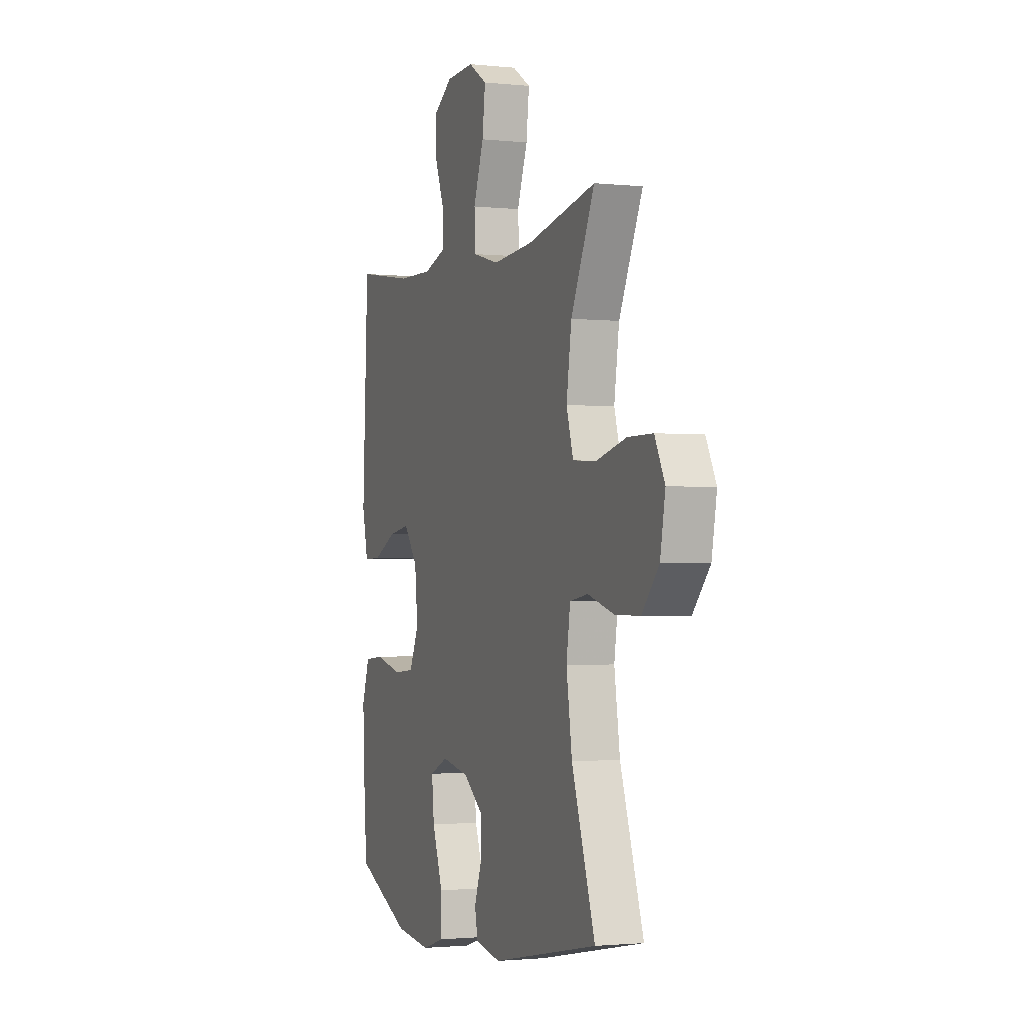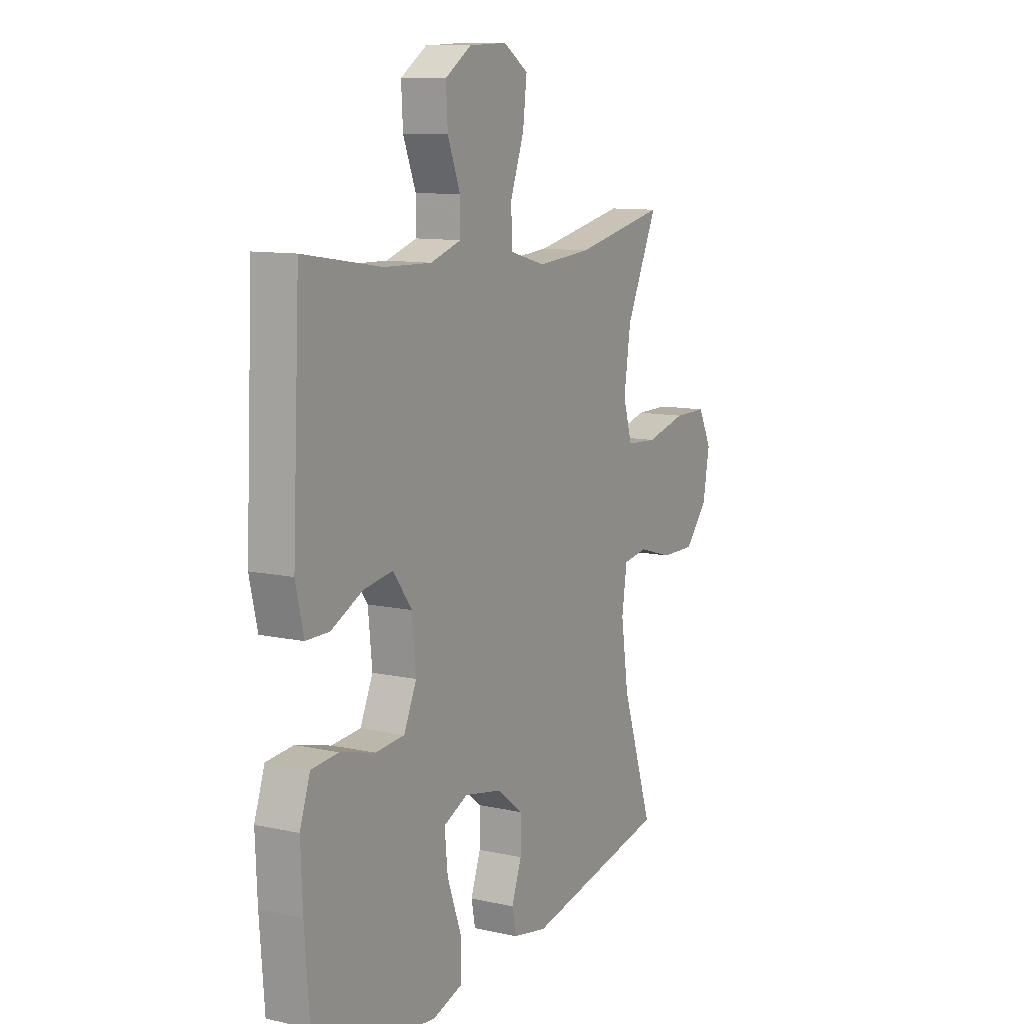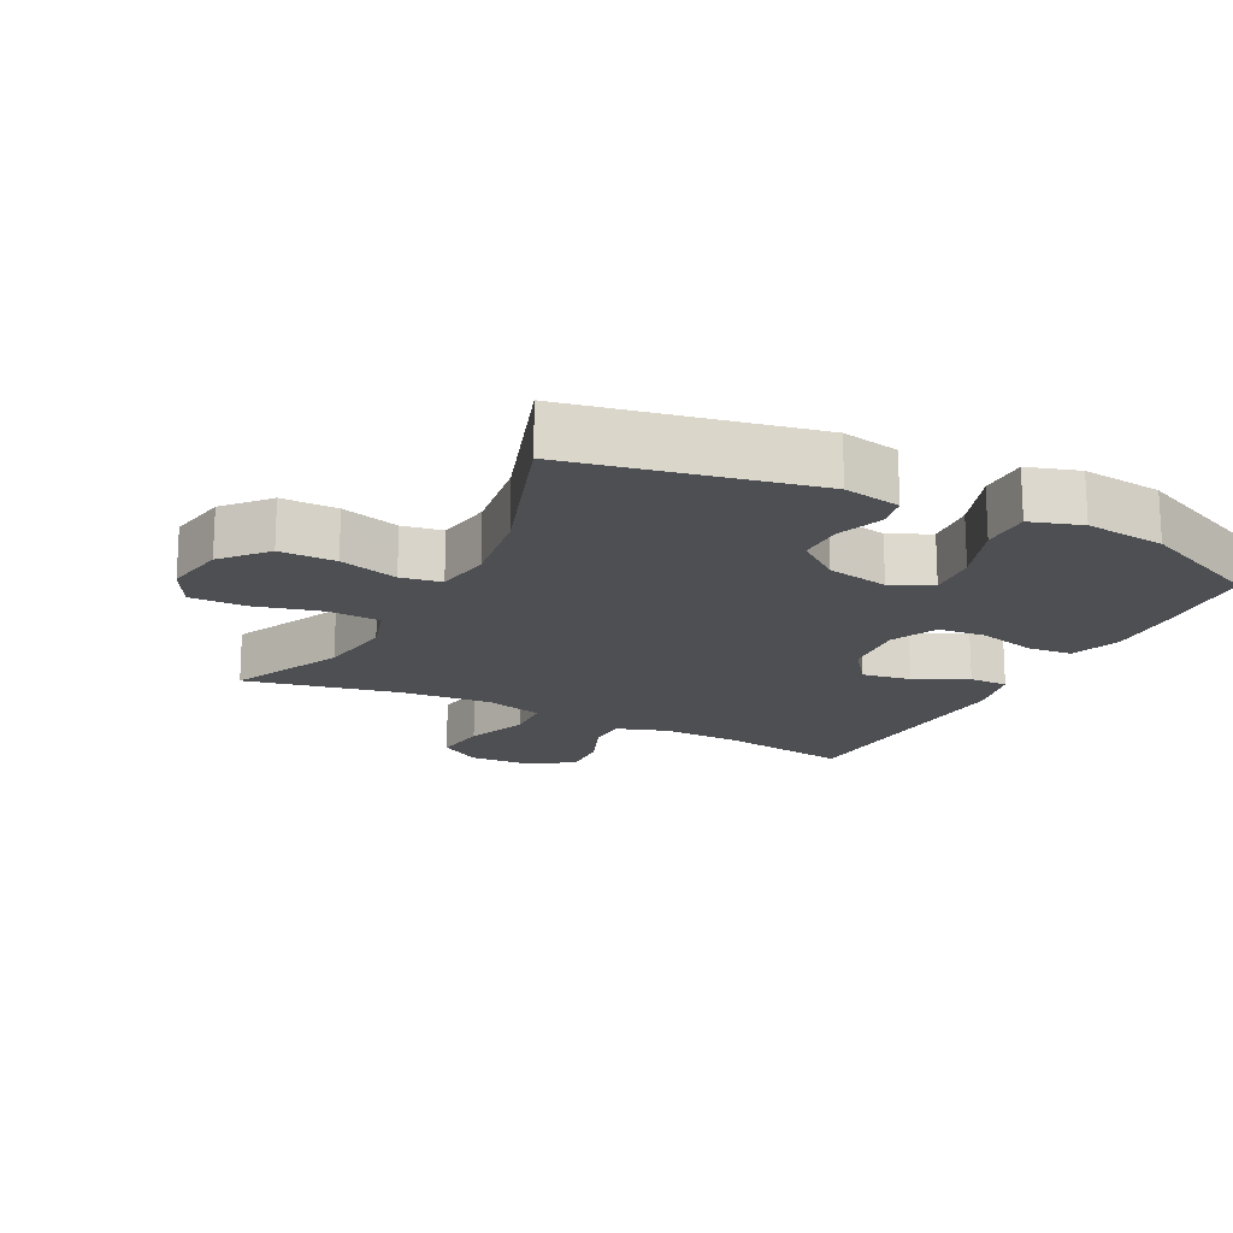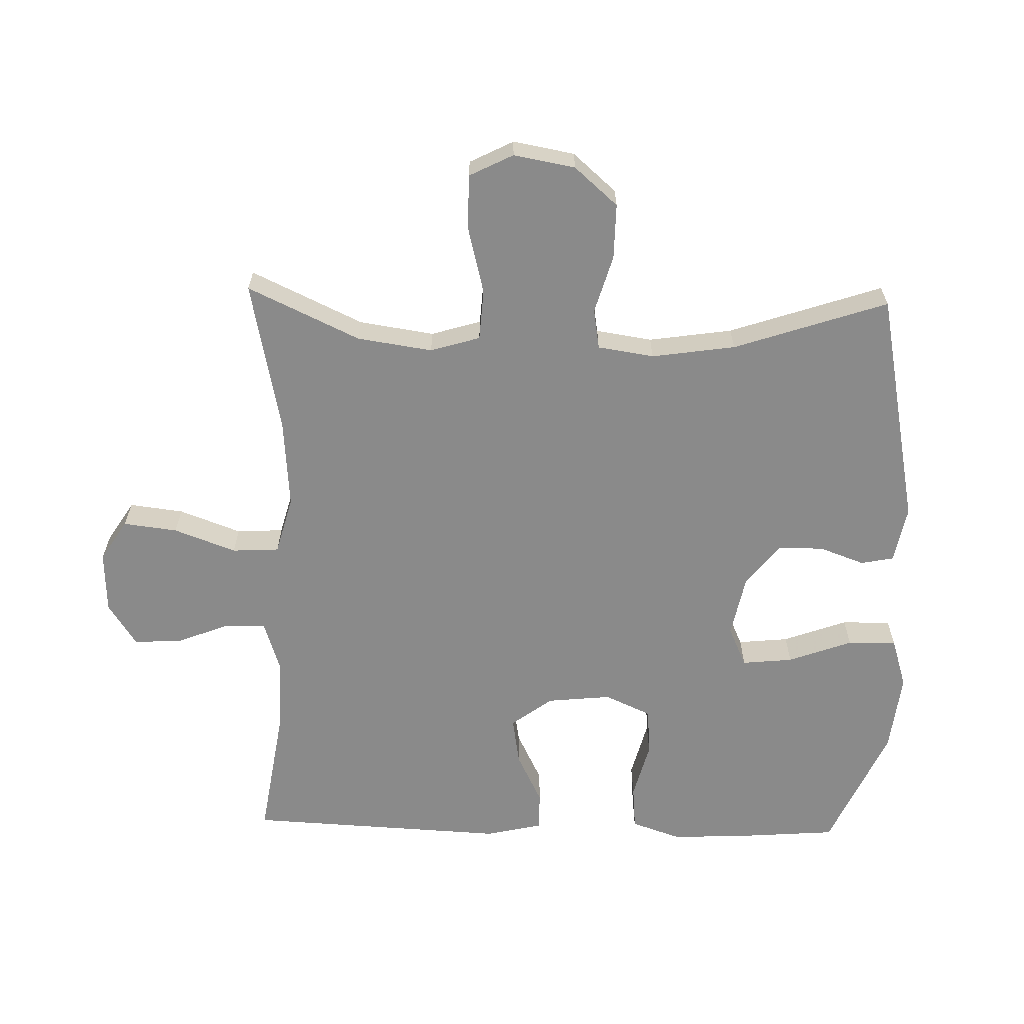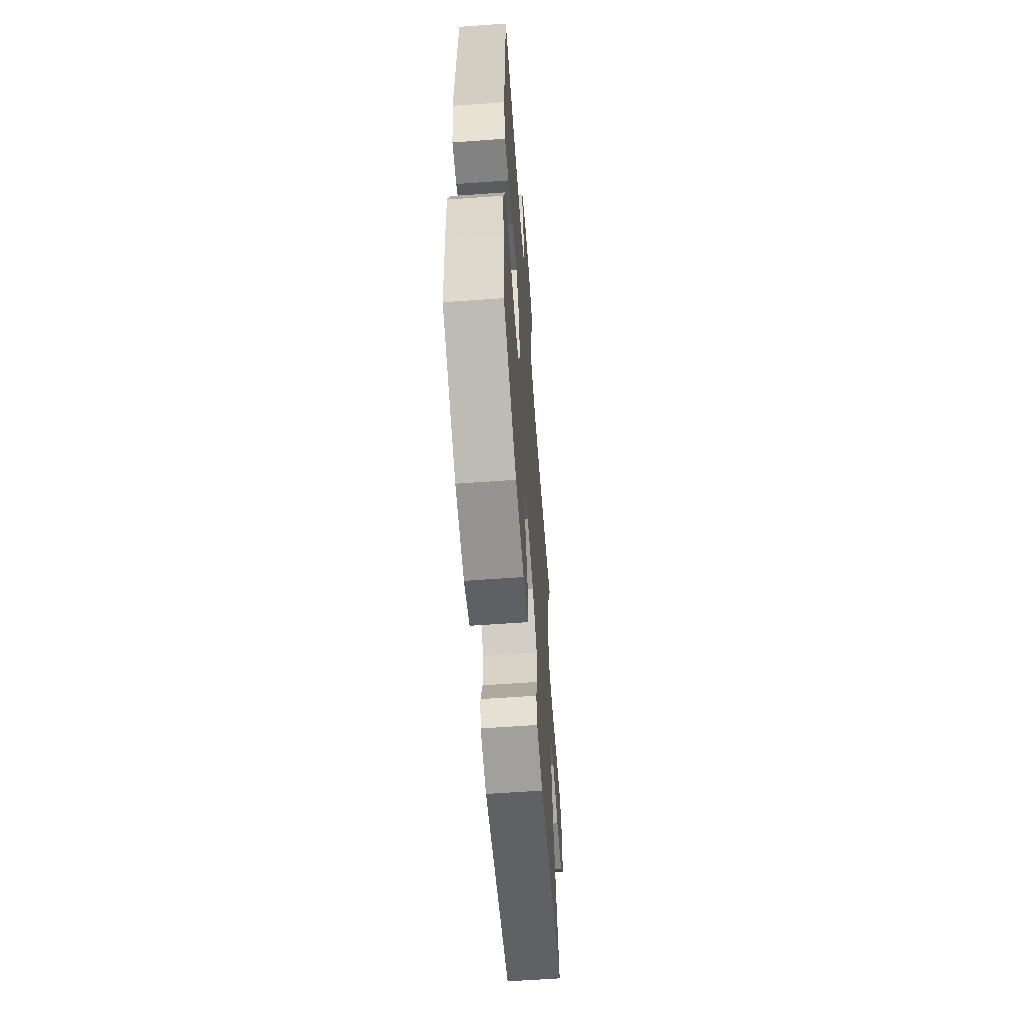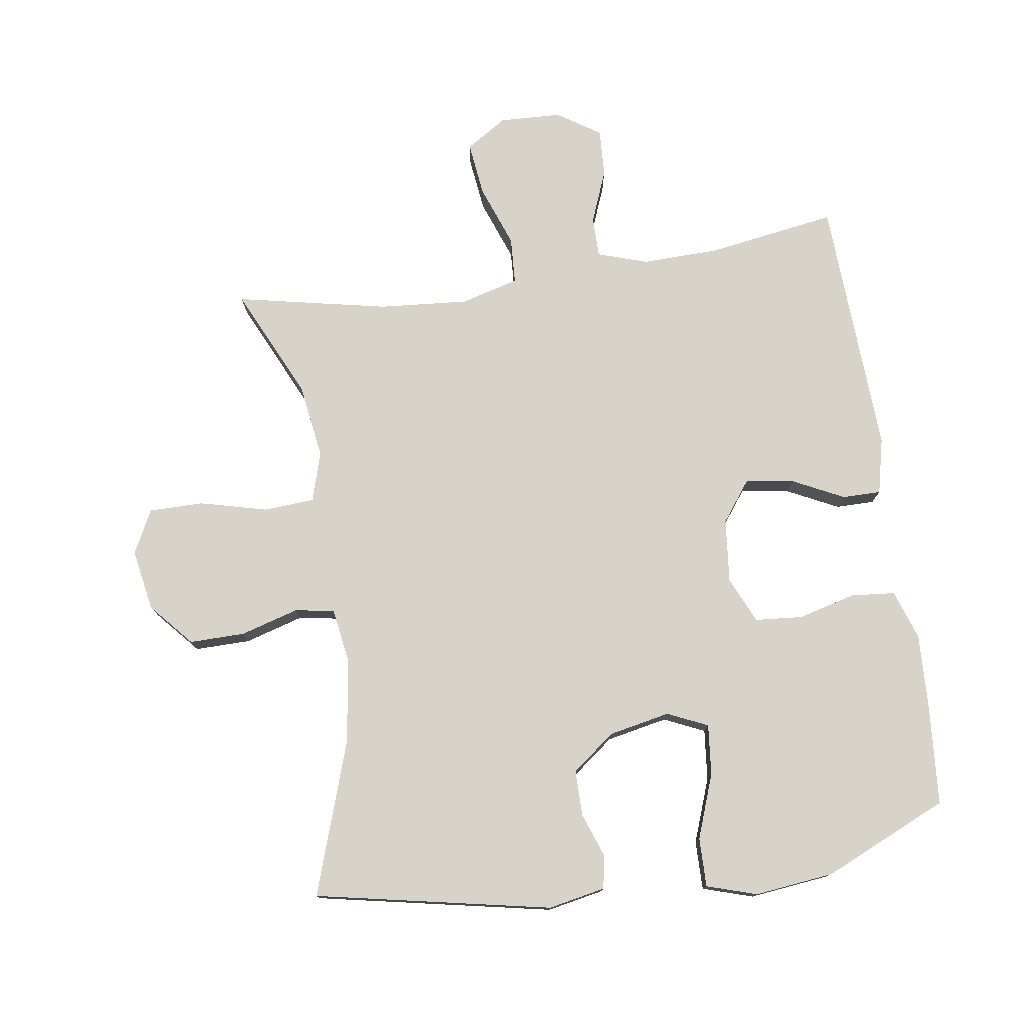
<metadata>
{"format":"obj","ext":"obj","renderer":"f3d","projection":"perspective","resolution":1024,"background":"white","views":[{"elev":-1.7,"azim":69.2,"up":"+Z"},{"elev":10.6,"azim":-61.1,"up":"+Z"},{"elev":-17.6,"azim":153.1,"up":"+Y"},{"elev":-63.4,"azim":88.5,"up":"+Y"},{"elev":-60.7,"azim":-85.8,"up":"+Z"},{"elev":76.9,"azim":171.6,"up":"+Y"}]}
</metadata>
<code>
v 0.5 0.07 -0.5
v 0.138 0.07 -0.572
v 0.051 0.07 -0.555
v 0.041 0.07 -0.505
v 0.066 0.07 -0.436
v 0.066 0.07 -0.366
v 0 0.07 -0.315
v -0.094 0.07 -0.296
v -0.156 0.07 -0.324
v -0.148 0.07 -0.402
v -0.112 0.07 -0.5
v -0.111 0.07 -0.575
v -0.188 0.07 -0.599
v -0.31 0.07 -0.585
v -0.5 0.07 -0.5
v -0.512 0.07 -0.346
v -0.517 0.07 -0.231
v -0.491 0.07 -0.155
v -0.423 0.07 -0.149
v -0.335 0.07 -0.172
v -0.262 0.07 -0.166
v -0.23 0.07 -0.095
v -0.24 0.07 0.003
v -0.287 0.07 0.066
v -0.361 0.07 0.054
v -0.44 0.07 0.015
v -0.499 0.07 0.015
v -0.519 0.07 0.101
v -0.5 0.07 0.5
v -0.302 0.07 0.469
v -0.183 0.07 0.466
v -0.106 0.07 0.491
v -0.106 0.07 0.553
v -0.138 0.07 0.634
v -0.142 0.07 0.708
v -0.076 0.07 0.751
v 0.019 0.07 0.755
v 0.082 0.07 0.715
v 0.072 0.07 0.632
v 0.037 0.07 0.537
v 0.041 0.07 0.465
v 0.13 0.07 0.441
v 0.267 0.07 0.452
v 0.5 0.07 0.5
v 0.42 0.07 0.329
v 0.403 0.07 0.214
v 0.426 0.07 0.138
v 0.504 0.07 0.133
v 0.607 0.07 0.159
v 0.691 0.07 0.159
v 0.725 0.07 0.092
v 0.708 0.07 -0.002
v 0.65 0.07 -0.068
v 0.565 0.07 -0.067
v 0.476 0.07 -0.041
v 0.415 0.07 -0.051
v 0.402 0.07 -0.137
v 0.421 0.07 -0.265
v 0.5 0 -0.5
v 0.138 0 -0.572
v 0.051 0 -0.555
v 0.041 0 -0.505
v 0.066 0 -0.436
v 0.066 0 -0.366
v 0 0 -0.315
v -0.094 0 -0.296
v -0.156 0 -0.324
v -0.148 0 -0.402
v -0.112 0 -0.5
v -0.111 0 -0.575
v -0.188 0 -0.599
v -0.31 0 -0.585
v -0.5 0 -0.5
v -0.512 0 -0.346
v -0.517 0 -0.231
v -0.491 0 -0.155
v -0.423 0 -0.149
v -0.335 0 -0.172
v -0.262 0 -0.166
v -0.23 0 -0.095
v -0.24 0 0.003
v -0.287 0 0.066
v -0.361 0 0.054
v -0.44 0 0.015
v -0.499 0 0.015
v -0.519 0 0.101
v -0.5 0 0.5
v -0.302 0 0.469
v -0.183 0 0.466
v -0.106 0 0.491
v -0.106 0 0.553
v -0.138 0 0.634
v -0.142 0 0.708
v -0.076 0 0.751
v 0.019 0 0.755
v 0.082 0 0.715
v 0.072 0 0.632
v 0.037 0 0.537
v 0.041 0 0.465
v 0.13 0 0.441
v 0.267 0 0.452
v 0.5 0 0.5
v 0.42 0 0.329
v 0.403 0 0.214
v 0.426 0 0.138
v 0.504 0 0.133
v 0.607 0 0.159
v 0.691 0 0.159
v 0.725 0 0.092
v 0.708 0 -0.002
v 0.65 0 -0.068
v 0.565 0 -0.067
v 0.476 0 -0.041
v 0.415 0 -0.051
v 0.402 0 -0.137
v 0.421 0 -0.265
f 52 53 54 55
f 52 55 56
f 51 52 56
f 48 49 50 51
f 47 48 51 56
f 46 47 56 57
f 43 44 45
f 42 43 45 46
f 41 42 46 57
f 37 38 39 40
f 37 40 41
f 36 37 41
f 33 34 35 36
f 32 33 36 41
f 31 32 41 57
f 27 28 29 30
f 25 26 27 30
f 24 25 30 31
f 23 24 31 57
f 17 18 19 20
f 17 20 21
f 16 17 21
f 15 16 21
f 14 15 21
f 13 14 21 22
f 10 11 12 13
f 9 10 13 22
f 2 3 4 5
f 58 1 2 5
f 58 5 6
f 57 58 6 7
f 23 57 7 8
f 8 9 22 23
f 113 112 111 110
f 114 113 110
f 114 110 109
f 109 108 107 106
f 114 109 106 105
f 115 114 105 104
f 103 102 101
f 104 103 101 100
f 115 104 100 99
f 98 97 96 95
f 99 98 95
f 99 95 94
f 94 93 92 91
f 99 94 91 90
f 115 99 90 89
f 88 87 86 85
f 88 85 84 83
f 89 88 83 82
f 115 89 82 81
f 78 77 76 75
f 79 78 75
f 79 75 74
f 79 74 73
f 79 73 72
f 80 79 72 71
f 71 70 69 68
f 80 71 68 67
f 63 62 61 60
f 63 60 59 116
f 64 63 116
f 65 64 116 115
f 66 65 115 81
f 81 80 67 66
f 1 59 60 2
f 2 60 61 3
f 3 61 62 4
f 4 62 63 5
f 5 63 64 6
f 6 64 65 7
f 7 65 66 8
f 8 66 67 9
f 9 67 68 10
f 10 68 69 11
f 11 69 70 12
f 12 70 71 13
f 13 71 72 14
f 14 72 73 15
f 15 73 74 16
f 16 74 75 17
f 17 75 76 18
f 18 76 77 19
f 19 77 78 20
f 20 78 79 21
f 21 79 80 22
f 22 80 81 23
f 23 81 82 24
f 24 82 83 25
f 25 83 84 26
f 26 84 85 27
f 27 85 86 28
f 28 86 87 29
f 29 87 88 30
f 30 88 89 31
f 31 89 90 32
f 32 90 91 33
f 33 91 92 34
f 34 92 93 35
f 35 93 94 36
f 36 94 95 37
f 37 95 96 38
f 38 96 97 39
f 39 97 98 40
f 40 98 99 41
f 41 99 100 42
f 42 100 101 43
f 43 101 102 44
f 44 102 103 45
f 45 103 104 46
f 46 104 105 47
f 47 105 106 48
f 48 106 107 49
f 49 107 108 50
f 50 108 109 51
f 51 109 110 52
f 52 110 111 53
f 53 111 112 54
f 54 112 113 55
f 55 113 114 56
f 56 114 115 57
f 57 115 116 58
f 58 116 59 1

</code>
